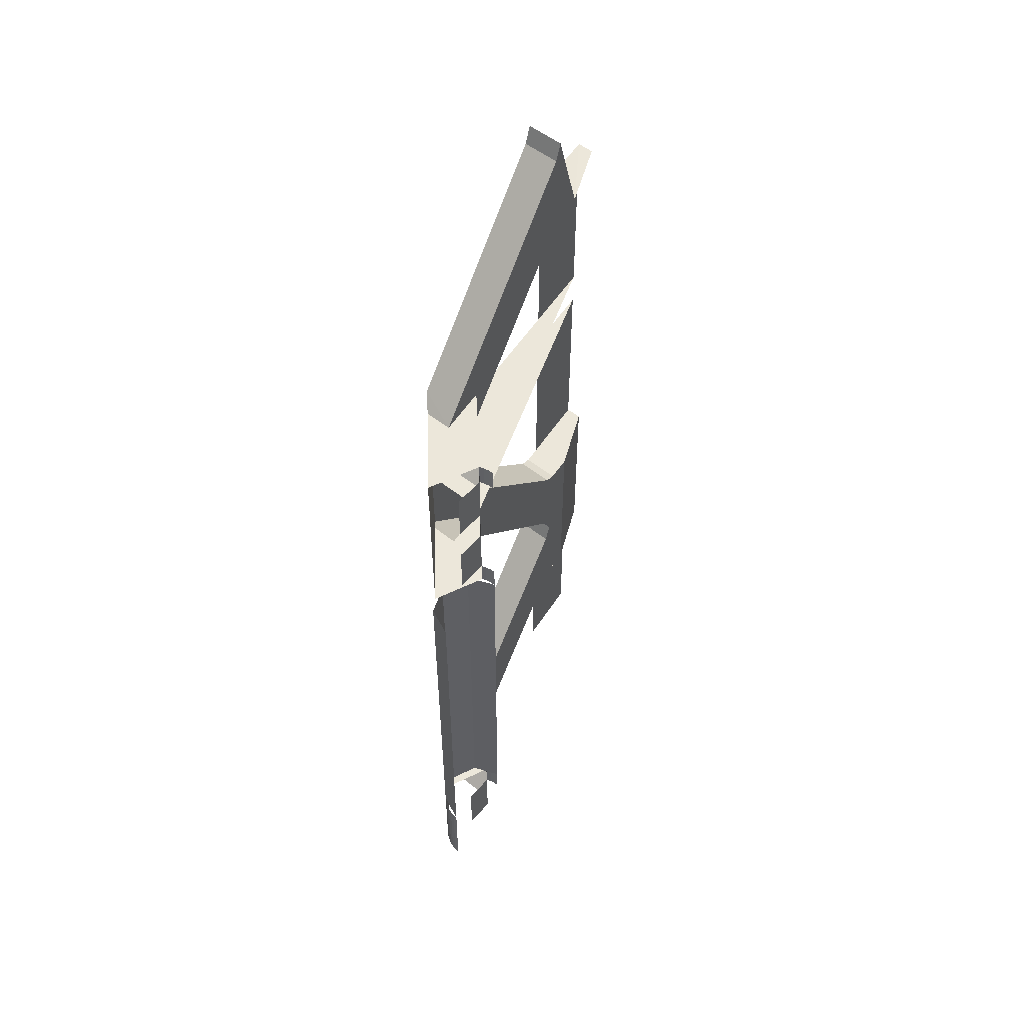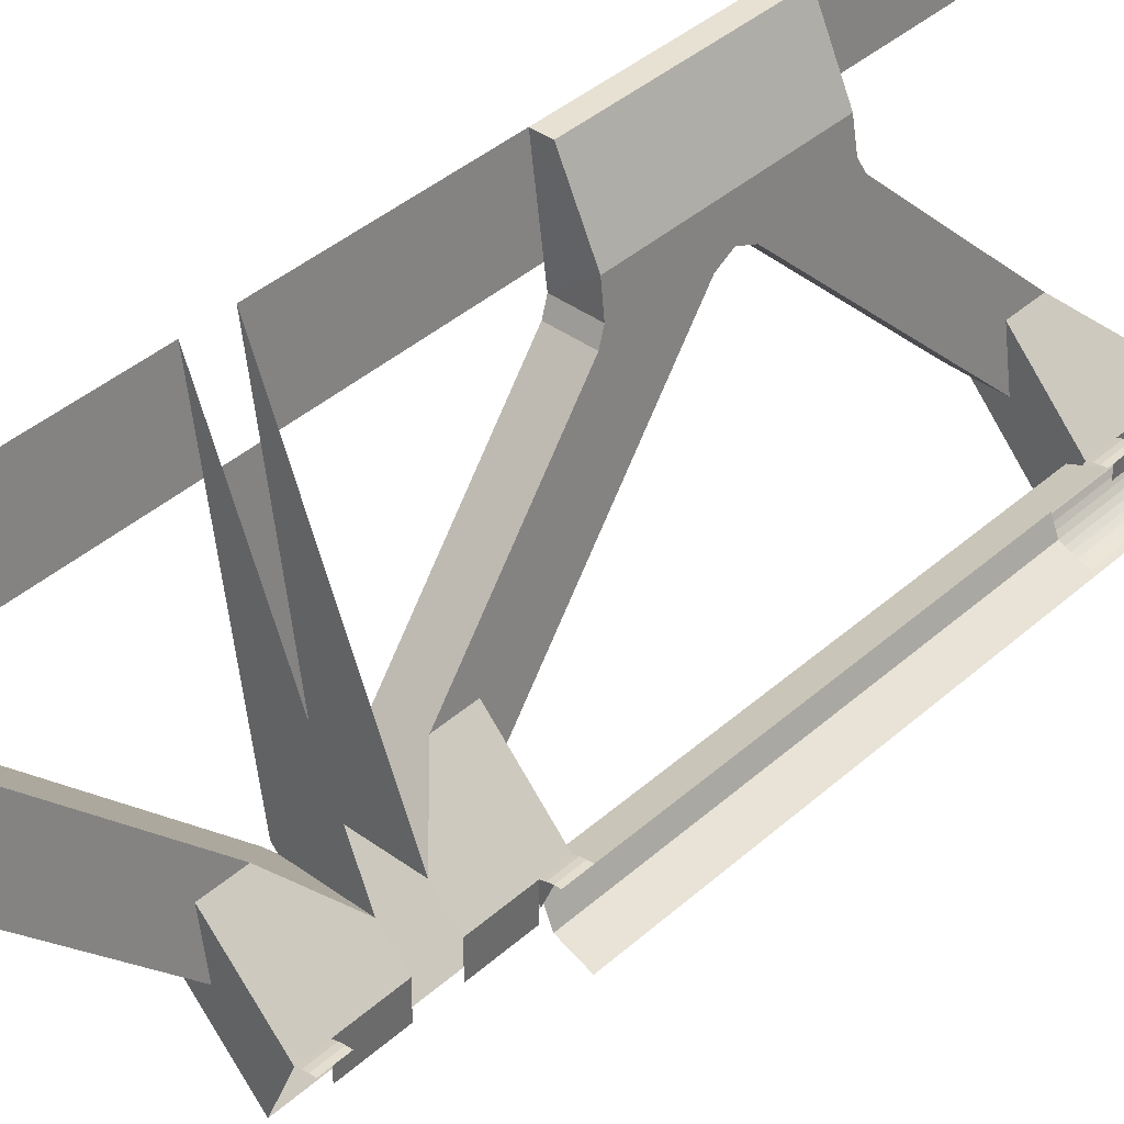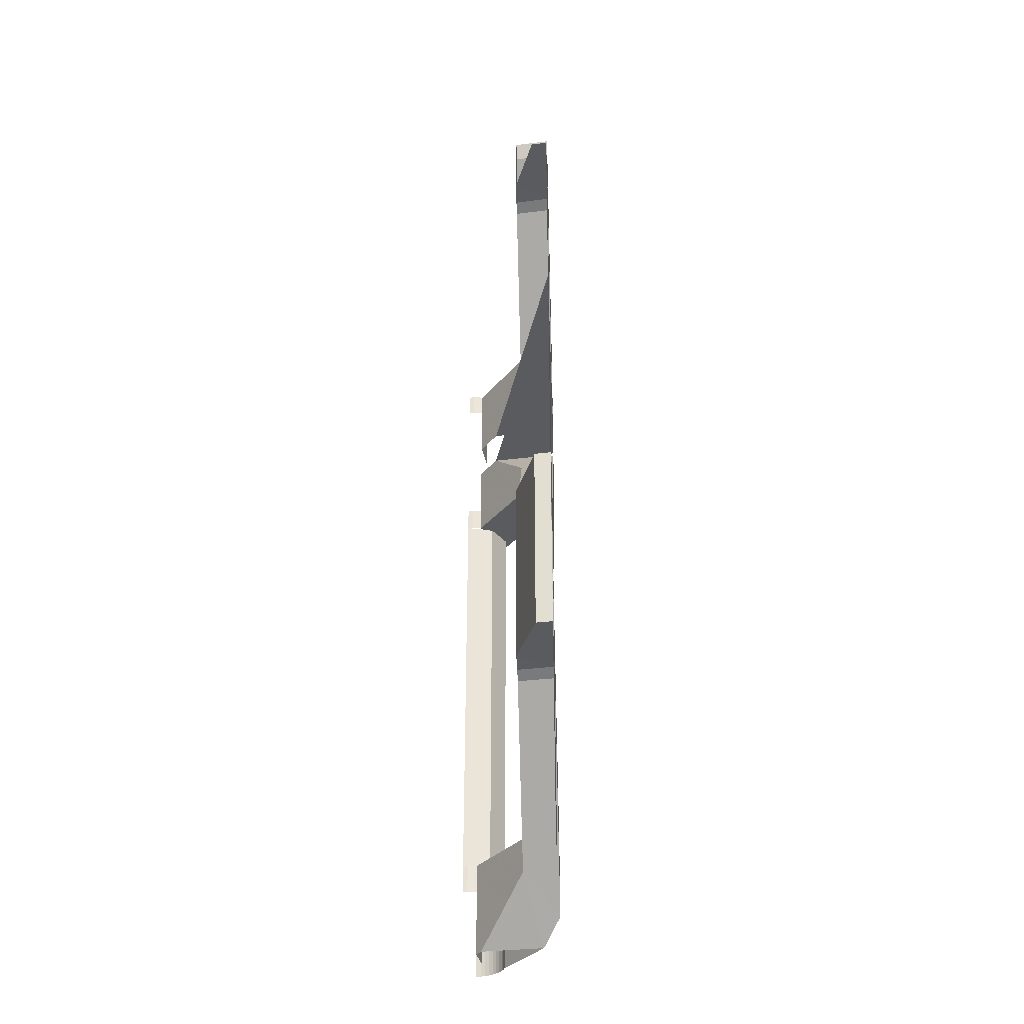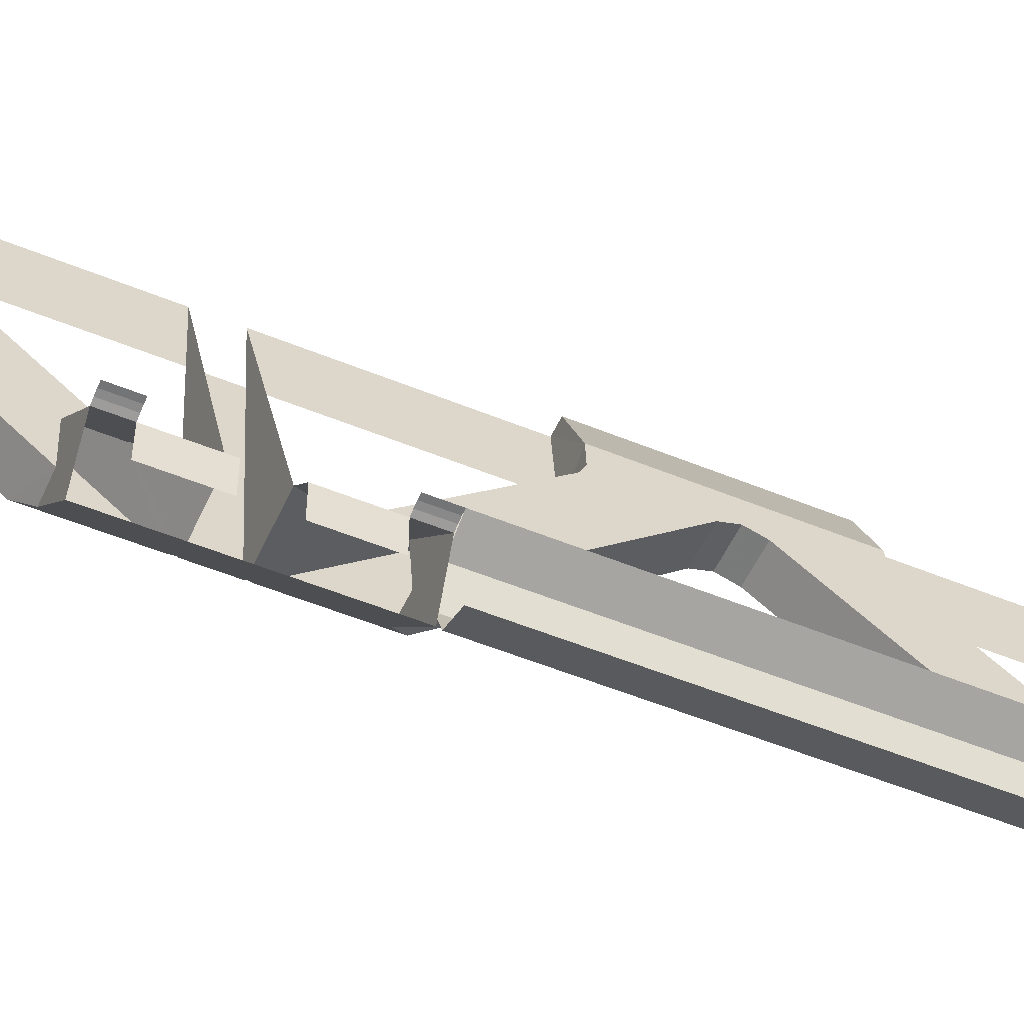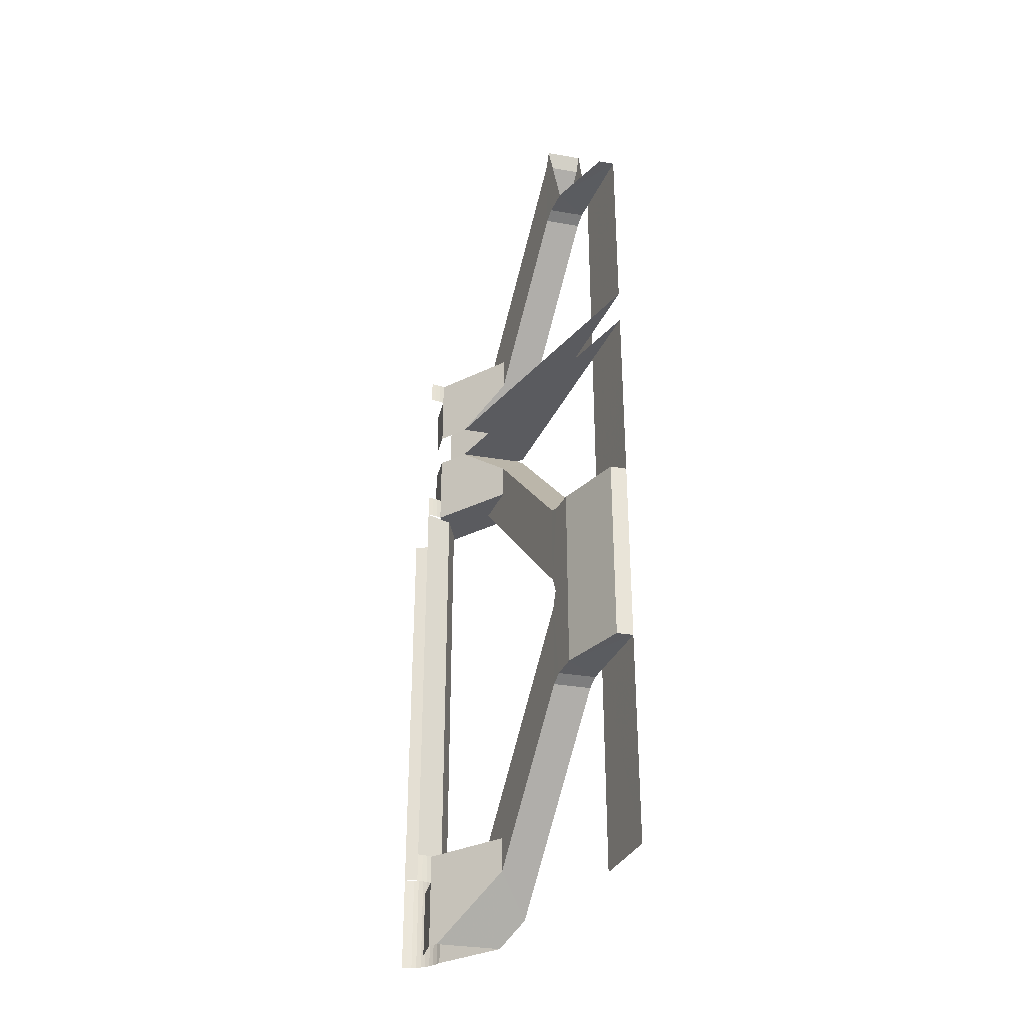
<metadata>
{"format":"obj","ext":"obj","renderer":"f3d","projection":"perspective","resolution":1024,"background":"white","views":[{"elev":54.0,"azim":-139.8,"up":"+Y"},{"elev":39.5,"azim":-137.8,"up":"+Z"},{"elev":-32.4,"azim":10.2,"up":"+Y"},{"elev":-52.6,"azim":-113.9,"up":"+Z"},{"elev":-32.9,"azim":-13.3,"up":"+Y"}]}
</metadata>
<code>
v 0.6813 5.5 1
v 0.5254 5.5 0.6657
v 0.7668 5.5 1
v 0.5064 5.495 0.5302
v 0.7008 5.495 0.5302
v 0.5254 5.5 0.6657
v 0.5254 5.5 0.6657
v 0.7008 5.495 0.5302
v 0.7668 5.5 1
v 0.07654 4.494 -0.6152
v 0.1939 4.494 -0.4878
v 0.07654 4.775 -0.6152
v 0.3938 4.715 -0.2707
v 0.3938 4.9 -0.2707
v 0.07654 4.775 -0.6152
v 0.1939 4.494 -0.4878
v 0.3938 4.715 -0.2707
v 0.1939 4.494 -0.4878
v 0.5353 4.494 -0.488
v 0.5618 4.524 -0.4586
v 0.07654 4.494 -0.775
v 0.07654 4.494 -0.6152
v 0.07654 4.775 -0.6152
v 0.07654 4.775 -0.775
v 0.5353 4.494 -0.488
v 0.5353 4.306 -0.488
v 0.1848 3.9 -0.8765
v 0.1848 4.9 -0.8765
v 0.501 4.9 -0.526
v 0.5618 4.524 -0.4586
v 0.5353 4.494 -0.488
v 0.1848 4.9 -0.8765
v 0.5618 4.524 -0.4586
v 0.6916 5.463 0.4653
v 0.4973 5.463 0.4653
v 0.3938 4.715 -0.2707
v 0.5618 4.524 -0.4586
v 0.501 4.9 -0.526
v 0.5618 4.97 -0.4586
v 0.6916 5.463 0.4653
v 0.7008 5.495 0.5302
v 0.5064 5.495 0.5302
v 0.4973 5.463 0.4653
v 0.7008 5.495 0.5302
v 0.6916 5.463 0.4653
v 0.6923 5.912 0.4694
v 0.4979 5.912 0.4694
v 0.4973 5.463 0.4653
v 0.5064 5.495 0.5302
v 0.3578 4.9 -0.5271
v 0.3938 4.9 -0.2707
v 0.4973 5.463 0.4653
v 0.4979 5.912 0.4694
v 0.4979 5.912 0.4694
v 0.5029 6 0.5053
v 0.6973 6 0.5053
v 0.6923 5.912 0.4694
v 0.4979 5.912 0.4694
v 0.6923 5.912 0.4694
v 0.5618 4.97 -0.4586
v 0.3578 4.9 -0.5271
v 0.5618 4.97 -0.4586
v 0.501 4.9 -0.526
v 0.3578 4.9 -0.5271
v 0.07654 4.9 -0.6152
v 0.07654 4.775 -0.6152
v 0.3938 4.9 -0.2707
v 0.3578 4.9 -0.5271
v 0.501 4.9 -0.526
v 0.1848 4.9 -0.8765
v 0.3938 4.715 -0.2707
v 0.4973 5.463 0.4653
v 0.3938 4.9 -0.2707
v 0.6923 5.912 0.4694
v 0.6916 5.463 0.4653
v 0.5618 4.524 -0.4586
v 0.5618 4.97 -0.4586
v 0.5029 6 0.5053
v 0.4979 5.912 0.4694
v 0.5064 5.495 0.5302
v 0.5254 5.5 0.6657
v 0.3578 4.9 -0.5271
v 0.1848 4.9 -0.8765
v 0.07654 4.9 -0.6152
v 0.3938 4.9 -0.2707
v 0.6813 2.3 1
v 0.5254 2.3 0.6657
v 0.7668 2.3 1
v 0.5064 2.295 0.5302
v 0.7008 2.295 0.5302
v 0.5254 2.3 0.6657
v 0.5254 2.3 0.6657
v 0.7008 2.295 0.5302
v 0.7668 2.3 1
v 0.07654 1.2 -0.6152
v 0.1107 1.2 -0.5782
v 0.3938 1.7 -0.2707
v 0.07654 1.55 -0.6152
v 0.3938 1.515 -0.2707
v 0.1107 1.2 -0.5782
v 0.4534 1.2 -0.5788
v 0.5618 1.324 -0.4586
v 0.3938 1.515 -0.2707
v 0.3938 1.7 -0.2707
v 0.1107 1.2 -0.5782
v 0.501 1.7 -0.526
v 0.5618 1.324 -0.4586
v 0.1848 1.7 -0.8765
v 0.1848 1.2 -0.8765
v 0.1848 1.7 -0.8765
v 0.5618 1.324 -0.4586
v 0.4534 1.2 -0.5788
v 0.5618 1.324 -0.4586
v 0.6916 2.263 0.4653
v 0.4973 2.263 0.4653
v 0.3938 1.515 -0.2707
v 0.5618 1.324 -0.4586
v 0.501 1.7 -0.526
v 0.5618 1.77 -0.4586
v 0.6916 2.263 0.4653
v 0.7008 2.295 0.5302
v 0.5064 2.295 0.5302
v 0.4973 2.263 0.4653
v 0.7008 2.295 0.5302
v 0.6916 2.263 0.4653
v 0.6923 2.712 0.4694
v 0.4979 2.712 0.4694
v 0.4973 2.263 0.4653
v 0.5064 2.295 0.5302
v 0.3578 1.7 -0.5271
v 0.3938 1.7 -0.2707
v 0.4973 2.263 0.4653
v 0.4979 2.712 0.4694
v 0.4979 2.712 0.4694
v 0.5029 2.8 0.5053
v 0.6973 2.8 0.5053
v 0.6923 2.712 0.4694
v 0.4979 2.712 0.4694
v 0.6923 2.712 0.4694
v 0.5618 1.77 -0.4586
v 0.3578 1.7 -0.5271
v 0.07654 1.7 -0.6152
v 0.3938 1.7 -0.2707
v 0.3578 1.7 -0.5271
v 0.1848 1.7 -0.8765
v 0.5618 1.77 -0.4586
v 0.501 1.7 -0.526
v 0.3578 1.7 -0.5271
v 0.07654 1.7 -0.6152
v 0.07654 1.55 -0.6152
v 0.3938 1.7 -0.2707
v 0.3578 1.7 -0.5271
v 0.501 1.7 -0.526
v 0.1848 1.7 -0.8765
v 0.3938 1.515 -0.2707
v 0.4973 2.263 0.4653
v 0.3938 1.7 -0.2707
v 0.6923 2.712 0.4694
v 0.6916 2.263 0.4653
v 0.5618 1.324 -0.4586
v 0.5618 1.77 -0.4586
v 0.6813 2.3 1
v 0.7668 2.3 1
v 0.7668 3.3 1
v 0.6813 3.3 1
v 0.5254 2.3 0.6657
v 0.6813 2.3 1
v 0.6813 3.3 1
v 0.5254 3.3 0.6657
v 0.5029 2.8 0.5053
v 0.5254 2.3 0.6657
v 0.5254 3.3 0.6657
v 0.5029 2.8 0.5053
v 0.4979 2.712 0.4694
v 0.5064 2.295 0.5302
v 0.5254 2.3 0.6657
v 0.6813 3.3 1
v 0.7668 3.3 1
v 0.5254 3.3 0.6657
v 0.5064 3.305 0.5302
v 0.5254 3.3 0.6657
v 0.7008 3.305 0.5302
v 0.5254 3.3 0.6657
v 0.7668 3.3 1
v 0.7008 3.305 0.5302
v 0.07654 4.306 -0.6152
v 0.07654 4.025 -0.6152
v 0.3938 3.9 -0.2707
v 0.1939 4.306 -0.4878
v 0.3938 4.085 -0.2707
v 0.5618 4.276 -0.4586
v 0.5353 4.306 -0.488
v 0.1939 4.306 -0.4878
v 0.3938 4.085 -0.2707
v 0.1939 4.306 -0.4878
v 0.3938 3.9 -0.2707
v 0.07654 4.025 -0.6152
v 0.07654 4.306 -0.6152
v 0.07654 4.306 -0.775
v 0.07654 4.025 -0.775
v 0.501 3.9 -0.526
v 0.1848 3.9 -0.8765
v 0.5353 4.306 -0.488
v 0.5618 4.276 -0.4586
v 0.5618 4.276 -0.4586
v 0.3938 4.085 -0.2707
v 0.4973 3.337 0.4653
v 0.6916 3.337 0.4653
v 0.5618 4.276 -0.4586
v 0.5618 3.83 -0.4586
v 0.501 3.9 -0.526
v 0.6916 3.337 0.4653
v 0.4973 3.337 0.4653
v 0.5064 3.305 0.5302
v 0.7008 3.305 0.5302
v 0.7008 3.305 0.5302
v 0.6923 2.888 0.4694
v 0.6916 3.337 0.4653
v 0.5618 4.276 -0.4586
v 0.6916 3.337 0.4653
v 0.6923 2.888 0.4694
v 0.5618 3.83 -0.4586
v 0.4979 2.888 0.4694
v 0.5064 3.305 0.5302
v 0.4973 3.337 0.4653
v 0.3578 3.9 -0.5271
v 0.4979 2.888 0.4694
v 0.4973 3.337 0.4653
v 0.3938 3.9 -0.2707
v 0.4979 2.888 0.4694
v 0.6923 2.888 0.4694
v 0.6973 2.8 0.5053
v 0.5029 2.8 0.5053
v 0.4979 2.888 0.4694
v 0.3578 3.9 -0.5271
v 0.5618 3.83 -0.4586
v 0.6923 2.888 0.4694
v 0.1848 3.9 -0.8765
v 0.3578 3.9 -0.5271
v 0.3938 3.9 -0.2707
v 0.07654 3.9 -0.6152
v 0.5618 3.83 -0.4586
v 0.3578 3.9 -0.5271
v 0.501 3.9 -0.526
v 0.07654 3.9 -0.6152
v 0.3938 3.9 -0.2707
v 0.07654 4.025 -0.6152
v 0.3578 3.9 -0.5271
v 0.1848 3.9 -0.8765
v 0.501 3.9 -0.526
v 0.3938 4.085 -0.2707
v 0.3938 3.9 -0.2707
v 0.4973 3.337 0.4653
v 0.5029 2.8 0.5053
v 0.5254 3.3 0.6657
v 0.5064 3.305 0.5302
v 0.4979 2.888 0.4694
v 0.5618 4.306 -0.4586
v 0.5353 4.306 -0.488
v 0.5353 4.494 -0.488
v 0.5618 4.494 -0.4586
v 0.6923 2.888 0.4694
v 0.7008 3.305 0.5302
v 0.7134 3.304 0.6197
v 0.6973 2.8 0.5053
v 0.7008 2.295 0.5302
v 0.6923 2.712 0.4694
v 0.6973 2.8 0.5053
v 0.7134 2.296 0.6197
v 0.6973 2.8 0.5053
v 0.7134 3.304 0.6197
v 0.7134 2.296 0.6197
v 0.7134 4.306 0.6197
v 0.5618 4.306 -0.4586
v 0.5618 4.494 -0.4586
v 0.7134 4.494 0.6197
v 0.7668 1.2 1
v 0.7668 2.3 1
v 0.7134 2.296 0.6197
v 0.7134 1.2 0.6198
v 0.7668 4.306 1
v 0.7134 4.306 0.6197
v 0.7134 3.304 0.6197
v 0.7668 3.3 1
v 0.7668 5.5 1
v 0.7134 5.496 0.6197
v 0.7134 4.494 0.6197
v 0.7668 4.494 1
v 0.5618 4.494 -0.4586
v 0.5353 4.494 -0.488
v 0.1939 4.494 -0.4878
v 0.7668 4.494 1
v 0.1939 4.306 -0.4878
v 0.5353 4.306 -0.488
v 0.5618 4.306 -0.4586
v 0.7668 4.306 1
v 0.7008 5.495 0.5302
v 0.6923 5.912 0.4694
v 0.6973 6 0.5053
v 0.7134 5.496 0.6197
v 0.1414 1.7 -0.9414
v 0 1.7 -1
v 0 3.9 -1
v 0.1414 3.9 -0.9414
v 0.2 1.7 -0.8
v 0.1414 1.7 -0.9414
v 0.1414 3.9 -0.9414
v 0.2 3.9 -0.8
v 0.1414 1.7 -0.6586
v 0.2 1.7 -0.8
v 0.2 3.9 -0.8
v 0.1414 3.9 -0.6586
v 0 1.7 -0.6
v 0.1414 1.7 -0.6586
v 0.1414 3.9 -0.6586
v 0 3.9 -0.6
v 0.07654 1.2 -0.6152
v 0.07654 1.55 -0.6152
v 0.07654 1.55 -0.775
v 0.07654 1.2 -0.775
v 0 1.7 -1
v 0.0261 1.7 -0.9983
v 0.0261 1.2 -0.9983
v 0 1.2 -1
v 0.0261 1.7 -0.9983
v 0.05176 1.7 -0.9932
v 0.05176 1.2 -0.9932
v 0.0261 1.2 -0.9983
v 0.05176 1.7 -0.9932
v 0.07654 1.7 -0.9848
v 0.07654 1.2 -0.9848
v 0.05176 1.2 -0.9932
v 0.07654 1.7 -0.9848
v 0.1 1.7 -0.9732
v 0.1 1.2 -0.9732
v 0.07654 1.2 -0.9848
v 0.1 1.7 -0.9732
v 0.1218 1.7 -0.9587
v 0.1218 1.2 -0.9587
v 0.1 1.2 -0.9732
v 0.1218 1.7 -0.9587
v 0.1414 1.7 -0.9414
v 0.1414 1.2 -0.9414
v 0.1218 1.2 -0.9587
v 0.1414 1.7 -0.9414
v 0.1587 1.7 -0.9218
v 0.1587 1.2 -0.9218
v 0.1414 1.2 -0.9414
v 0.1587 1.7 -0.9218
v 0.1732 1.7 -0.9
v 0.1732 1.2 -0.9
v 0.1587 1.2 -0.9218
v 0.1732 1.7 -0.9
v 0.1848 1.7 -0.8765
v 0.1848 1.2 -0.8765
v 0.1732 1.2 -0.9
v 0.0261 1.55 -0.6017
v 0 1.55 -0.6
v 0 1.7 -0.6
v 0.0261 1.7 -0.6017
v 0.05176 1.55 -0.6068
v 0.0261 1.55 -0.6017
v 0.0261 1.7 -0.6017
v 0.05176 1.7 -0.6068
v 0.07654 1.55 -0.6152
v 0.05176 1.55 -0.6068
v 0.05176 1.7 -0.6068
v 0.07654 1.7 -0.6152
v 0.0261 4.775 -0.6017
v 0 4.775 -0.6
v 0 4.9 -0.6
v 0.0261 4.9 -0.6017
v 0.05176 4.775 -0.6068
v 0.0261 4.775 -0.6017
v 0.0261 4.9 -0.6017
v 0.05176 4.9 -0.6068
v 0.07654 4.775 -0.6152
v 0.05176 4.775 -0.6068
v 0.05176 4.9 -0.6068
v 0.07654 4.9 -0.6152
v 0.0261 4.025 -0.6017
v 0 4.025 -0.6
v 0 3.9 -0.6
v 0.0261 3.9 -0.6017
v 0.05176 4.025 -0.6068
v 0.0261 4.025 -0.6017
v 0.0261 3.9 -0.6017
v 0.05176 3.9 -0.6068
v 0.07654 4.025 -0.6152
v 0.05176 4.025 -0.6068
v 0.05176 3.9 -0.6068
v 0.07654 3.9 -0.6152
g mesh7462804
f 1 2 3
f 4 5 6
f 7 8 9
f 10 11 12
f 13 14 15
f 15 16 13
f 17 18 19
f 19 20 17
g mesh7462805
f 21 22 23
f 23 24 21
f 25 26 27
f 27 28 25
f 29 30 31
f 31 32 29
f 33 34 35
f 35 36 33
f 37 38 39
f 40 41 42
f 42 43 40
f 44 45 46
f 47 48 49
f 50 51 52
f 52 53 50
f 54 55 56
f 56 57 54
f 58 59 60
f 60 61 58
f 62 63 64
f 65 66 67
f 68 69 70
f 71 72 73
f 74 75 76
f 76 77 74
f 78 79 80
f 80 81 78
f 82 83 84
f 84 85 82
f 86 87 88
f 89 90 91
f 92 93 94
f 95 96 97
f 97 98 95
f 99 100 101
f 101 102 99
f 103 104 105
f 106 107 108
f 109 110 111
f 111 112 109
f 113 114 115
f 115 116 113
f 117 118 119
f 120 121 122
f 122 123 120
f 124 125 126
f 127 128 129
f 130 131 132
f 132 133 130
f 134 135 136
f 136 137 134
f 138 139 140
f 140 141 138
f 142 143 144
f 144 145 142
f 146 147 148
f 149 150 151
f 152 153 154
f 155 156 157
f 158 159 160
f 160 161 158
g mesh7462807
f 162 163 164
f 164 165 162
g mesh7462809
f 166 167 168
f 168 169 166
f 170 171 172
f 173 174 175
f 175 176 173
f 177 178 179
f 180 181 182
f 183 184 185
f 186 187 188
f 188 189 186
f 190 191 192
f 192 193 190
f 194 195 196
g mesh7462811
f 197 198 199
f 199 200 197
f 201 202 203
f 203 204 201
f 205 206 207
f 207 208 205
f 209 210 211
f 212 213 214
f 214 215 212
f 216 217 218
f 219 220 221
f 221 222 219
f 223 224 225
f 226 227 228
f 228 229 226
f 230 231 232
f 232 233 230
f 234 235 236
f 236 237 234
f 238 239 240
f 240 241 238
f 242 243 244
f 245 246 247
f 248 249 250
f 251 252 253
f 254 255 256
f 256 257 254
g mesh7462813
f 258 259 260
f 260 261 258
f 262 263 264
f 264 265 262
f 266 267 268
f 268 269 266
f 270 271 272
f 273 274 275
f 275 276 273
f 277 278 279
f 279 280 277
f 281 282 283
f 283 284 281
f 285 286 287
f 287 288 285
f 289 290 291
f 291 292 289
f 293 294 295
f 295 296 293
f 297 298 299
f 299 300 297
g mesh7462815
f 301 302 303
f 303 304 301
f 305 306 307
f 307 308 305
f 309 310 311
f 311 312 309
f 313 314 315
f 315 316 313
g mesh7462817
f 317 318 319
f 319 320 317
g mesh7462819
f 321 322 323
f 323 324 321
f 325 326 327
f 327 328 325
f 329 330 331
f 331 332 329
f 333 334 335
f 335 336 333
f 337 338 339
f 339 340 337
f 341 342 343
f 343 344 341
f 345 346 347
f 347 348 345
f 349 350 351
f 351 352 349
f 353 354 355
f 355 356 353
g mesh7462820
f 357 359 358
f 359 357 360
f 361 363 362
f 363 361 364
f 365 367 366
f 367 365 368
g mesh7462828
f 369 371 370
f 371 369 372
f 373 375 374
f 375 373 376
f 377 379 378
f 379 377 380
g mesh7462831
f 381 382 383
f 383 384 381
f 385 386 387
f 387 388 385
f 389 390 391
f 391 392 389

</code>
